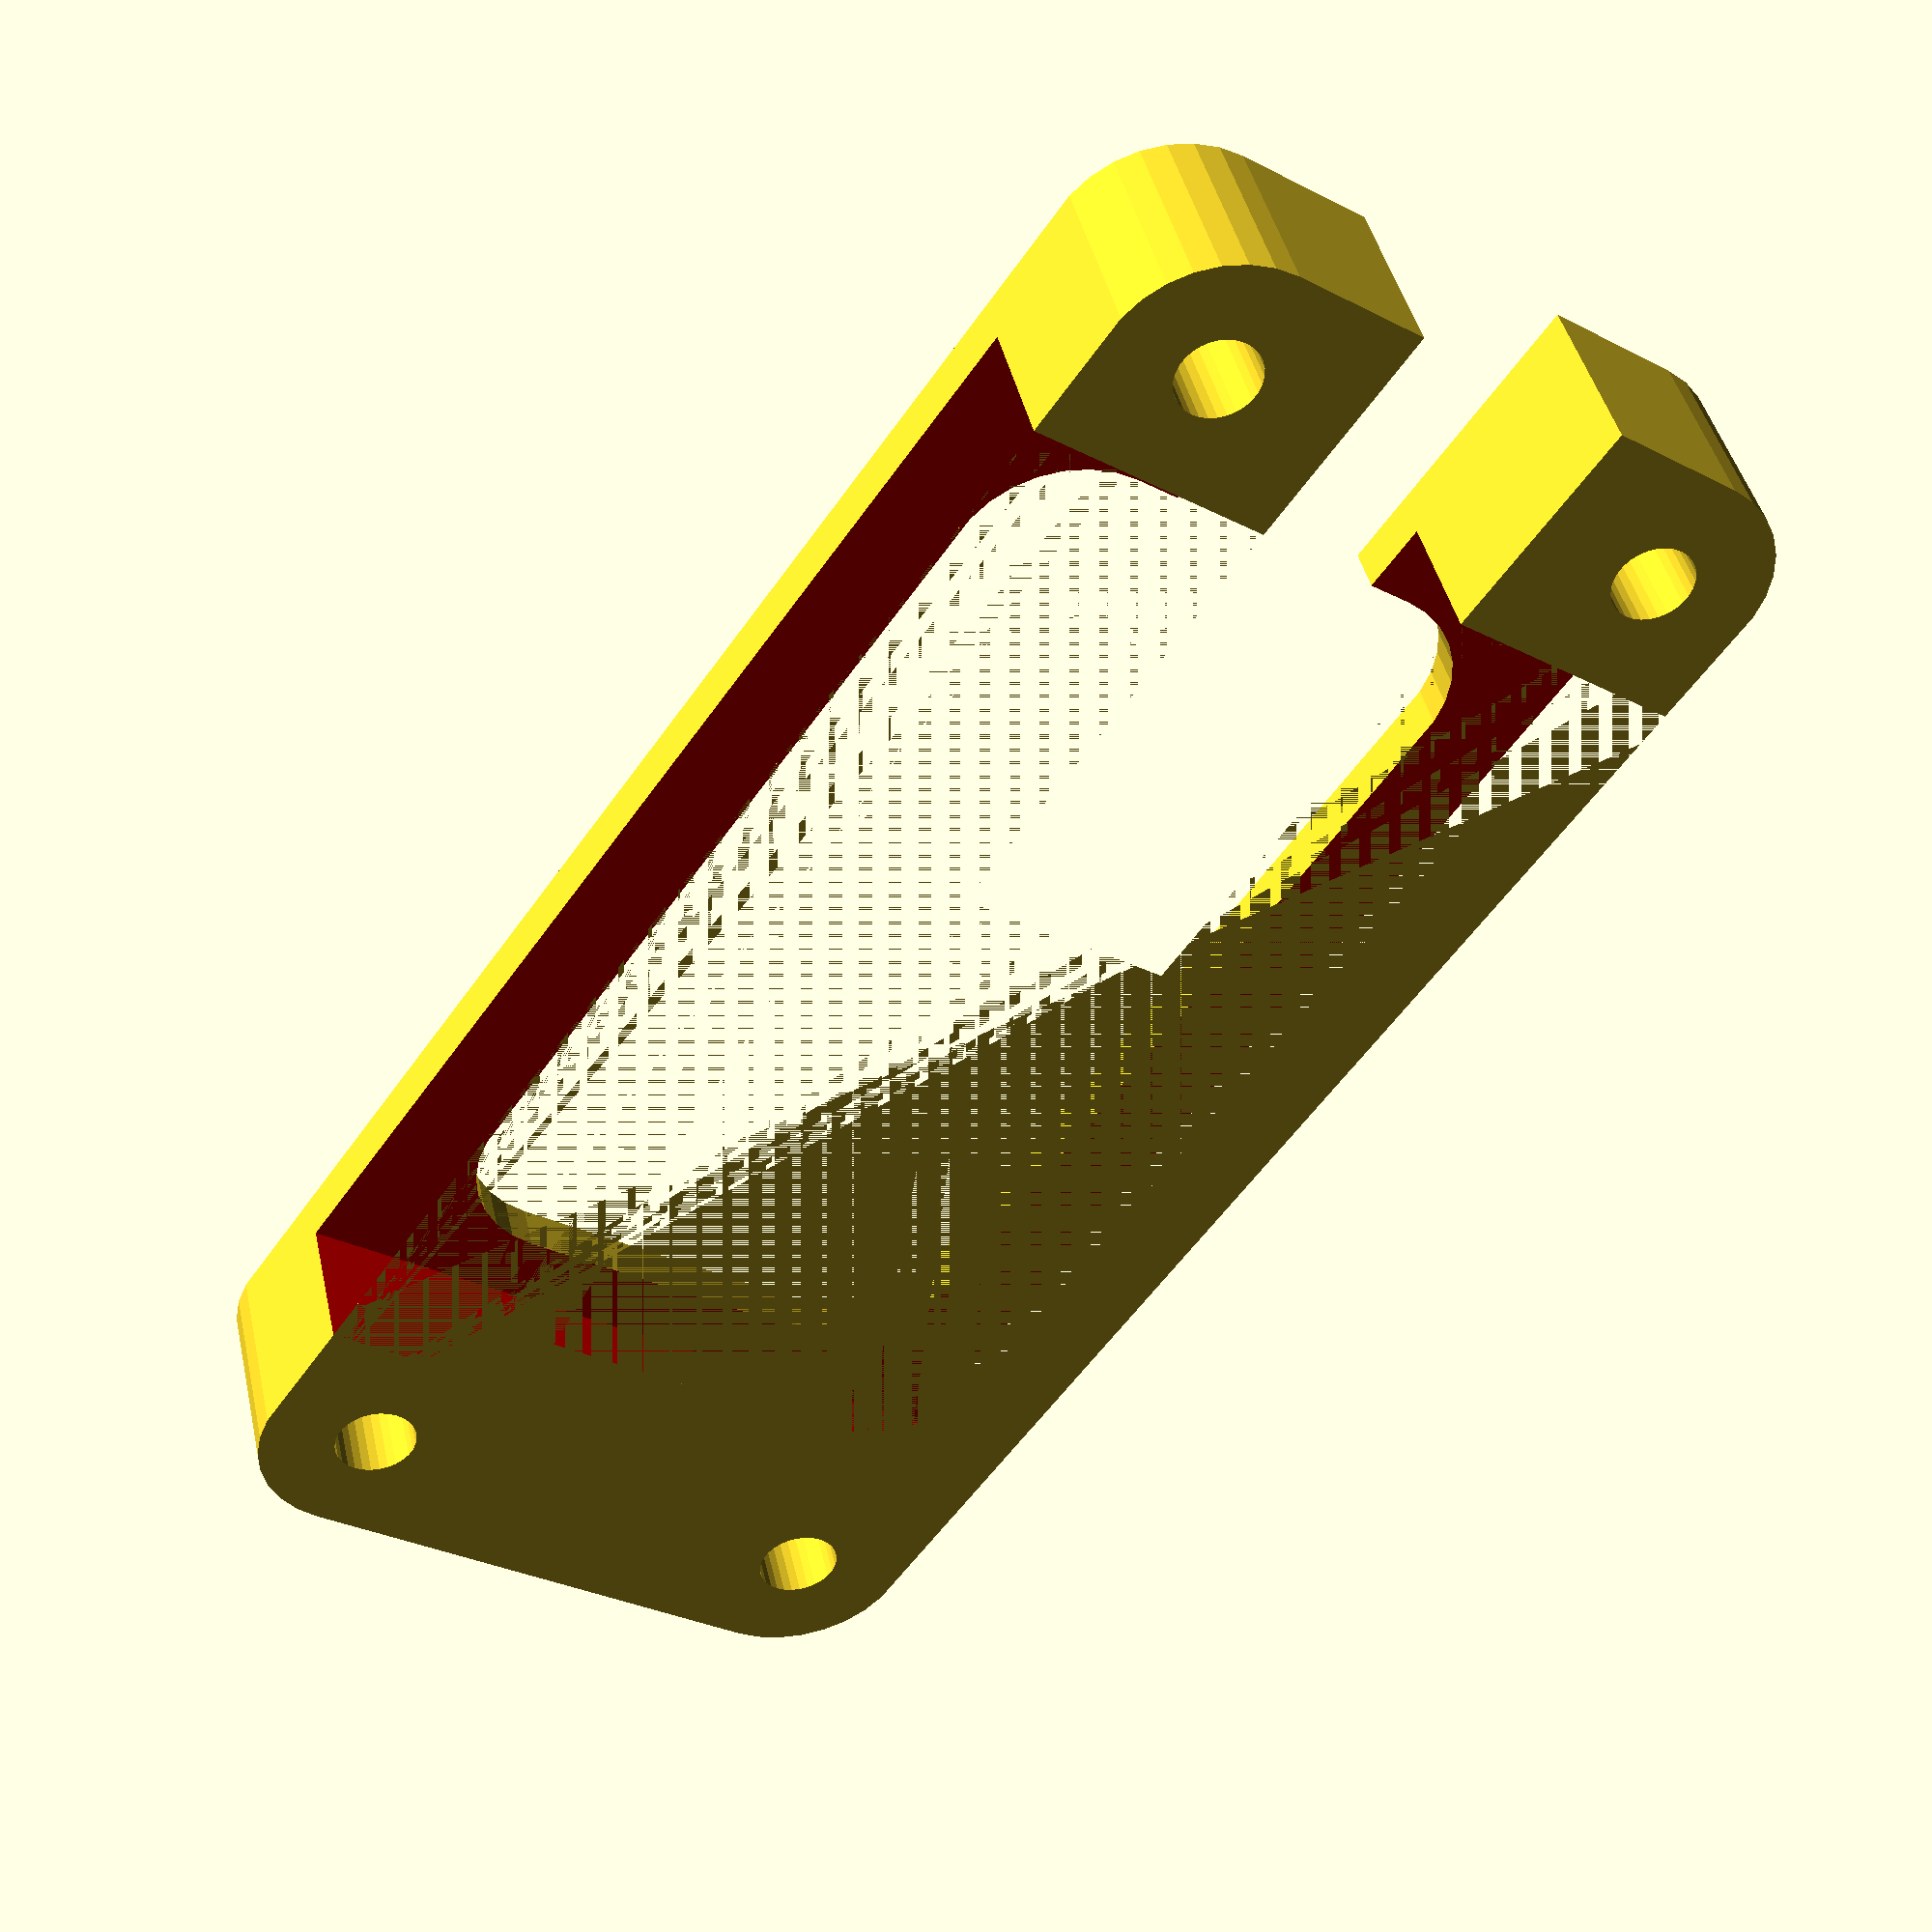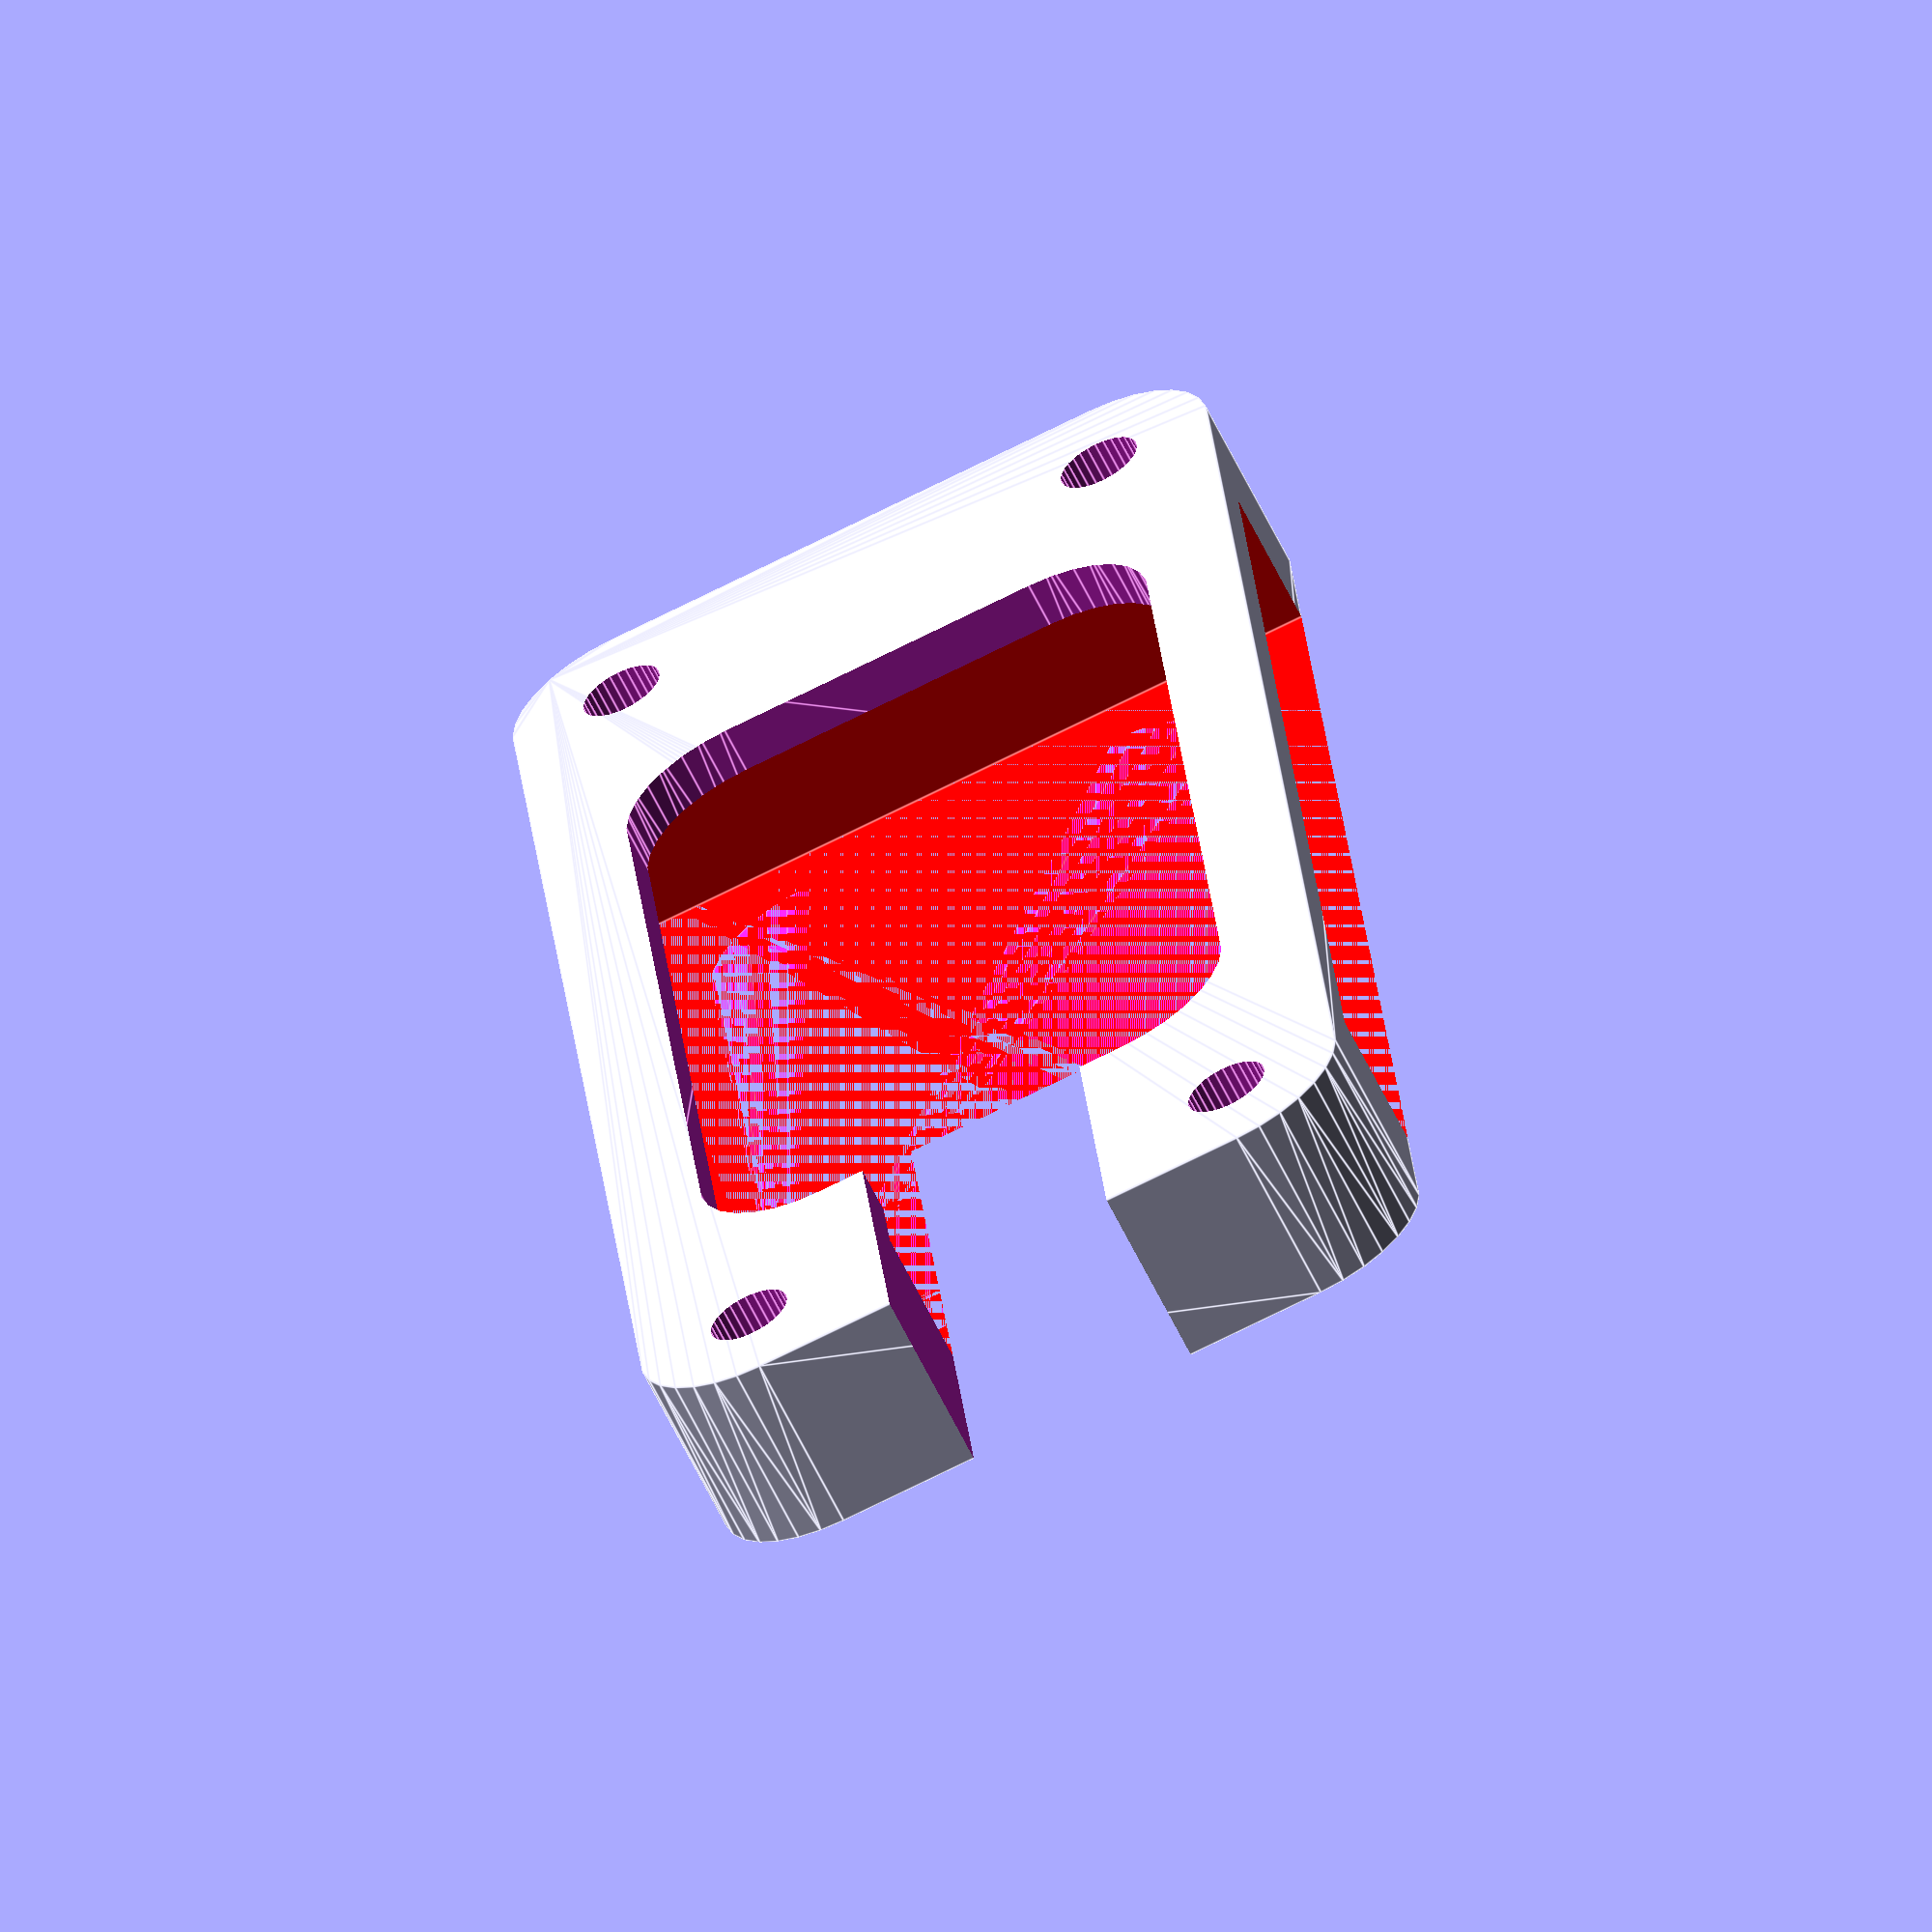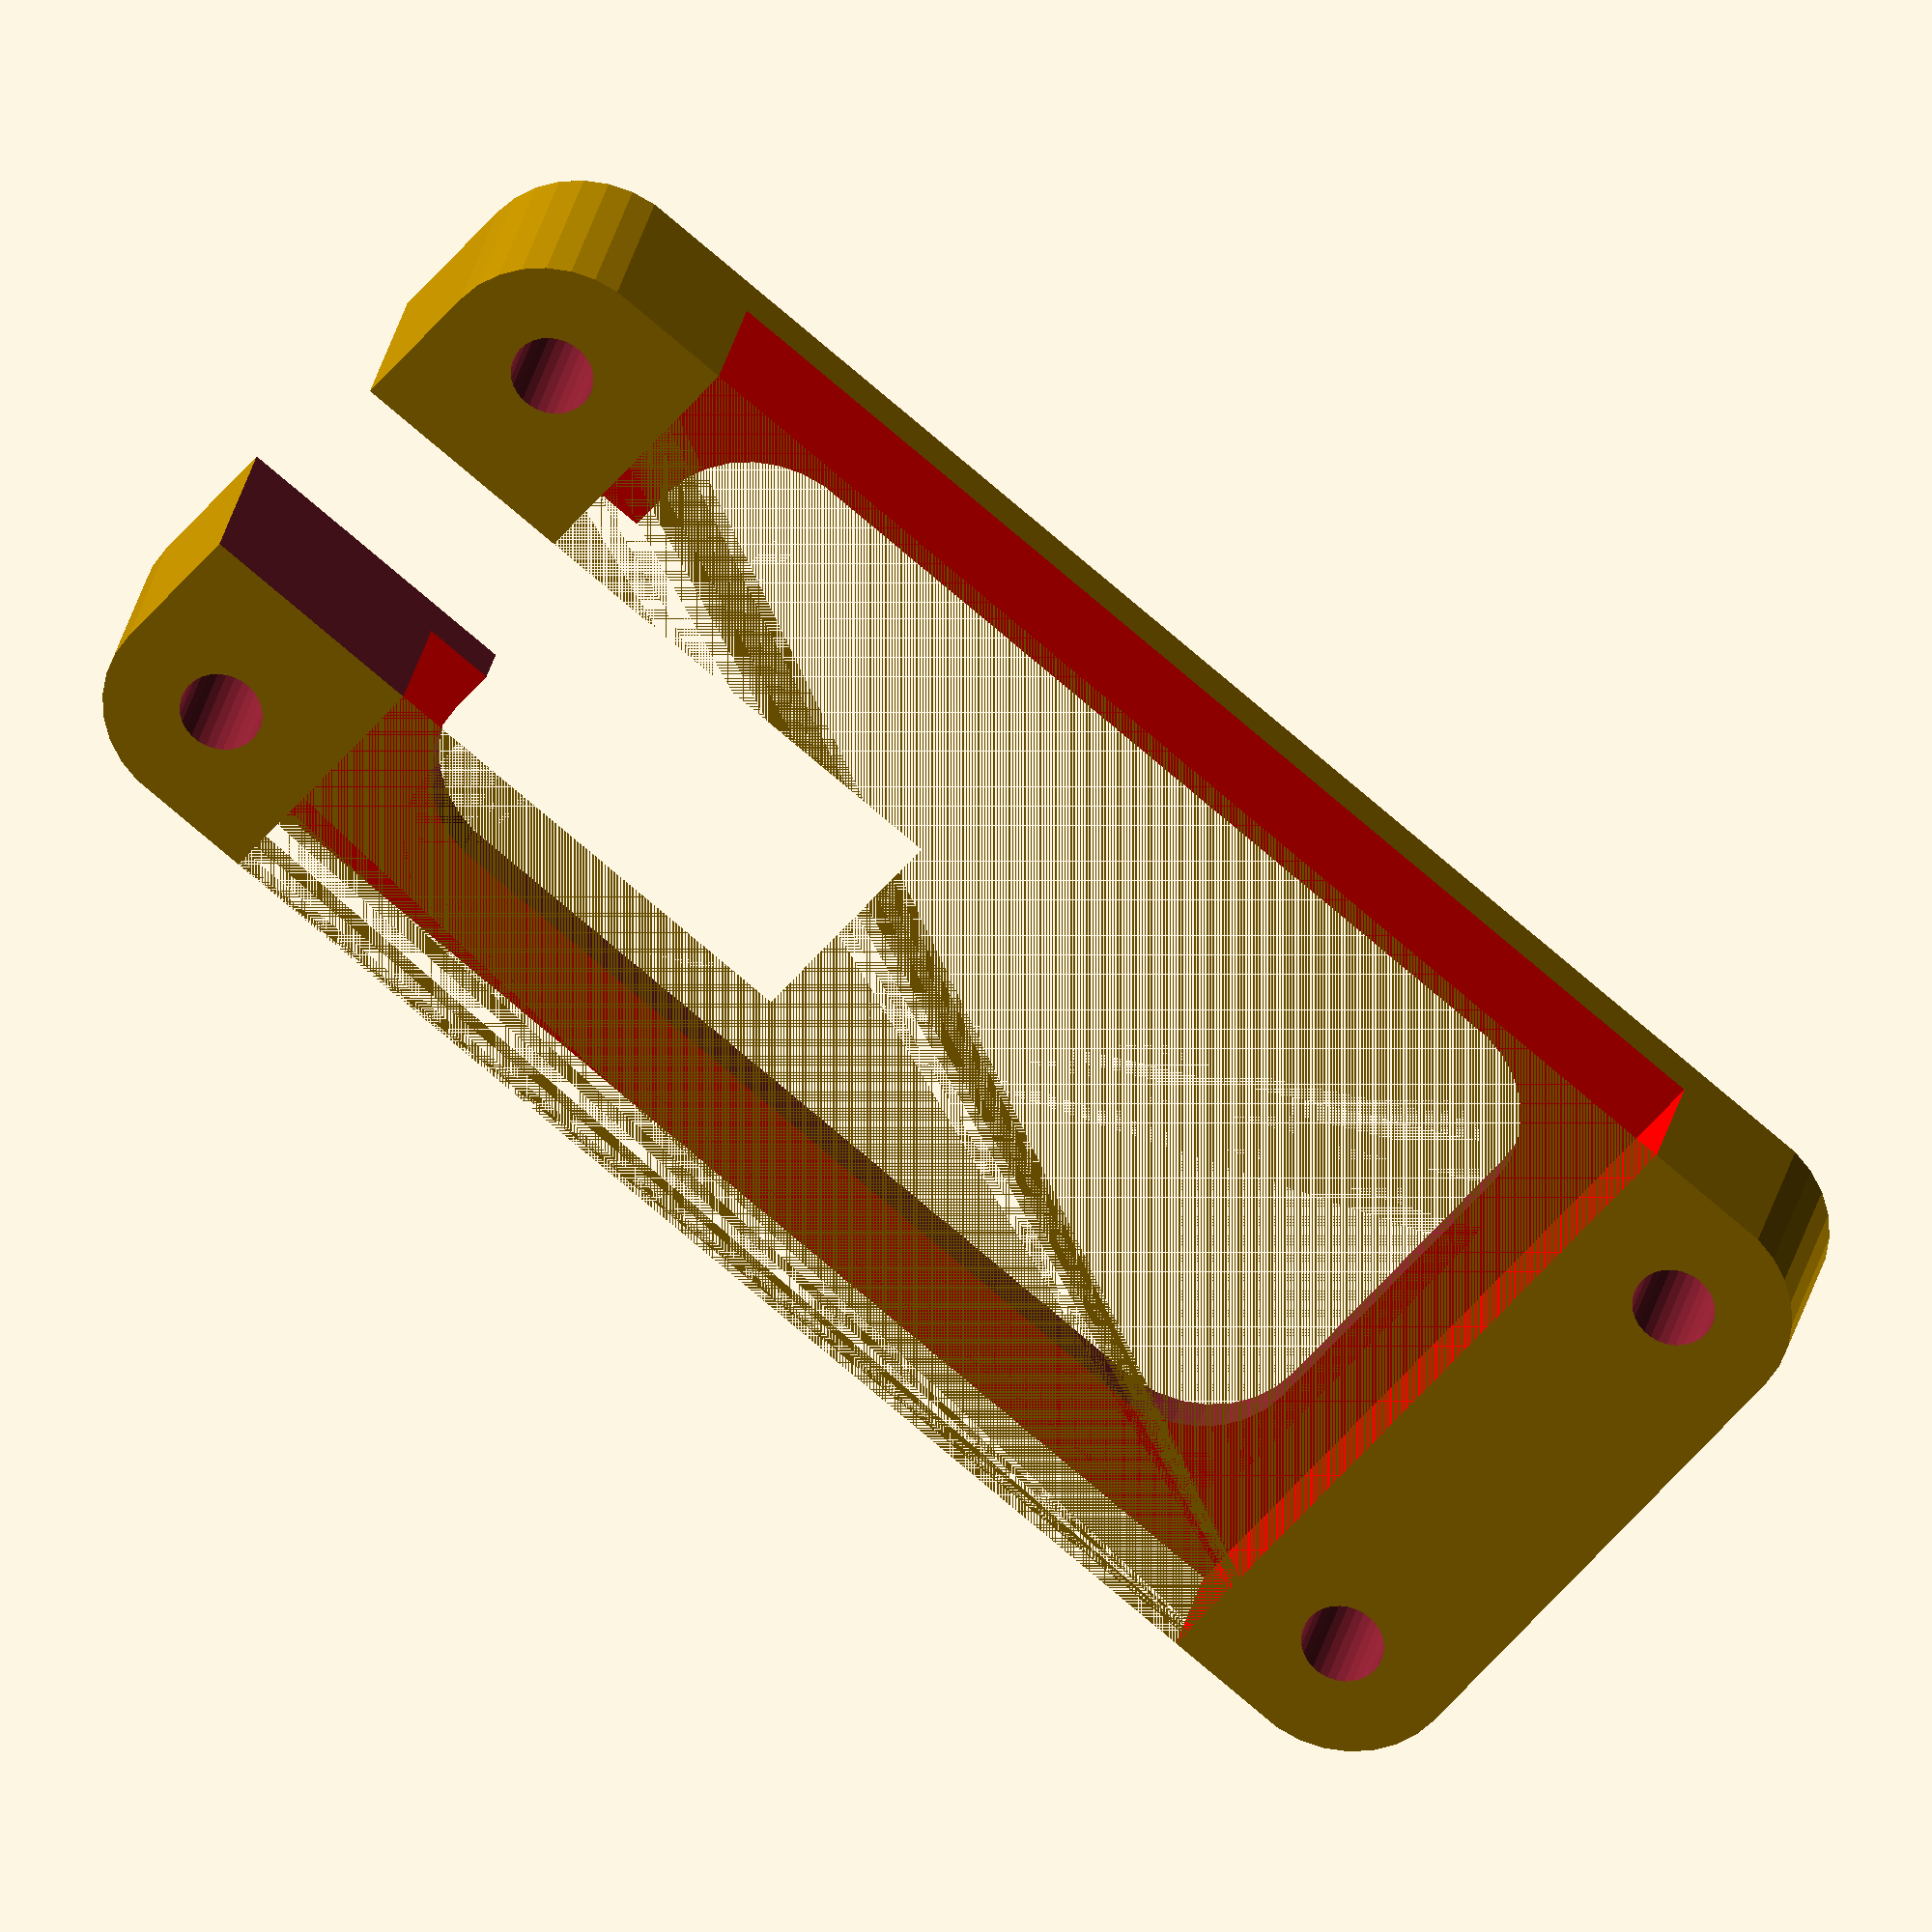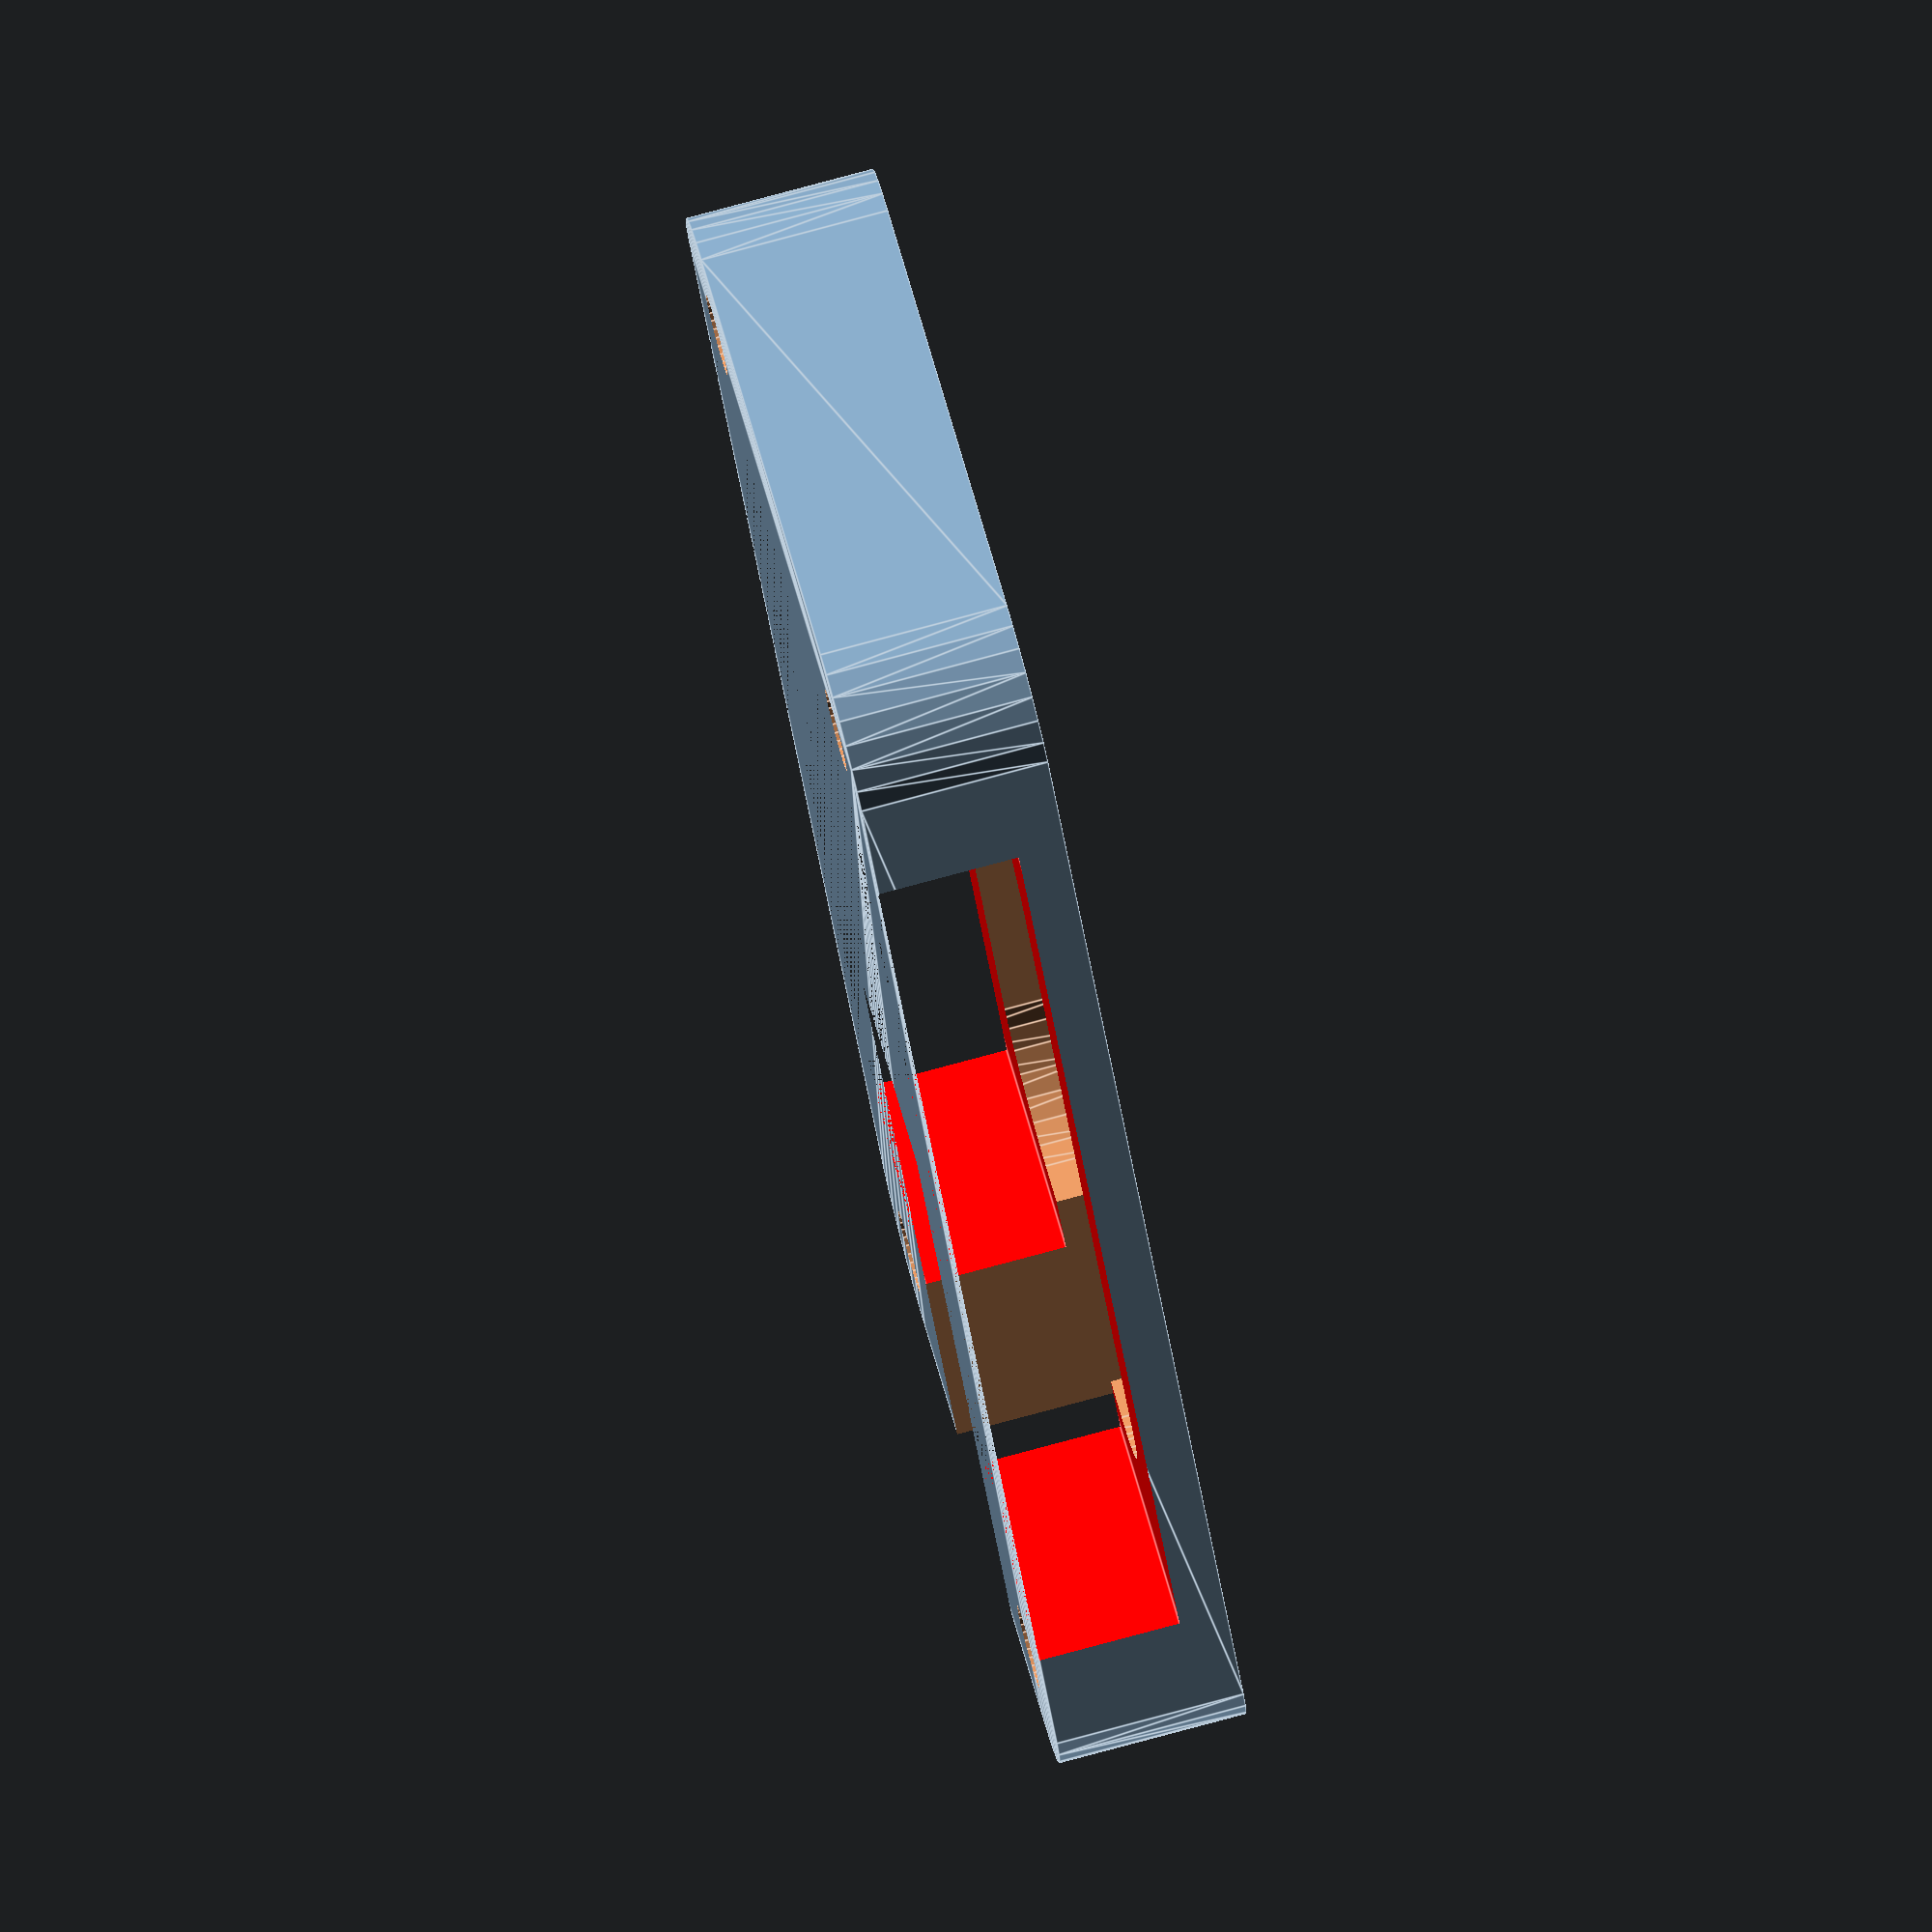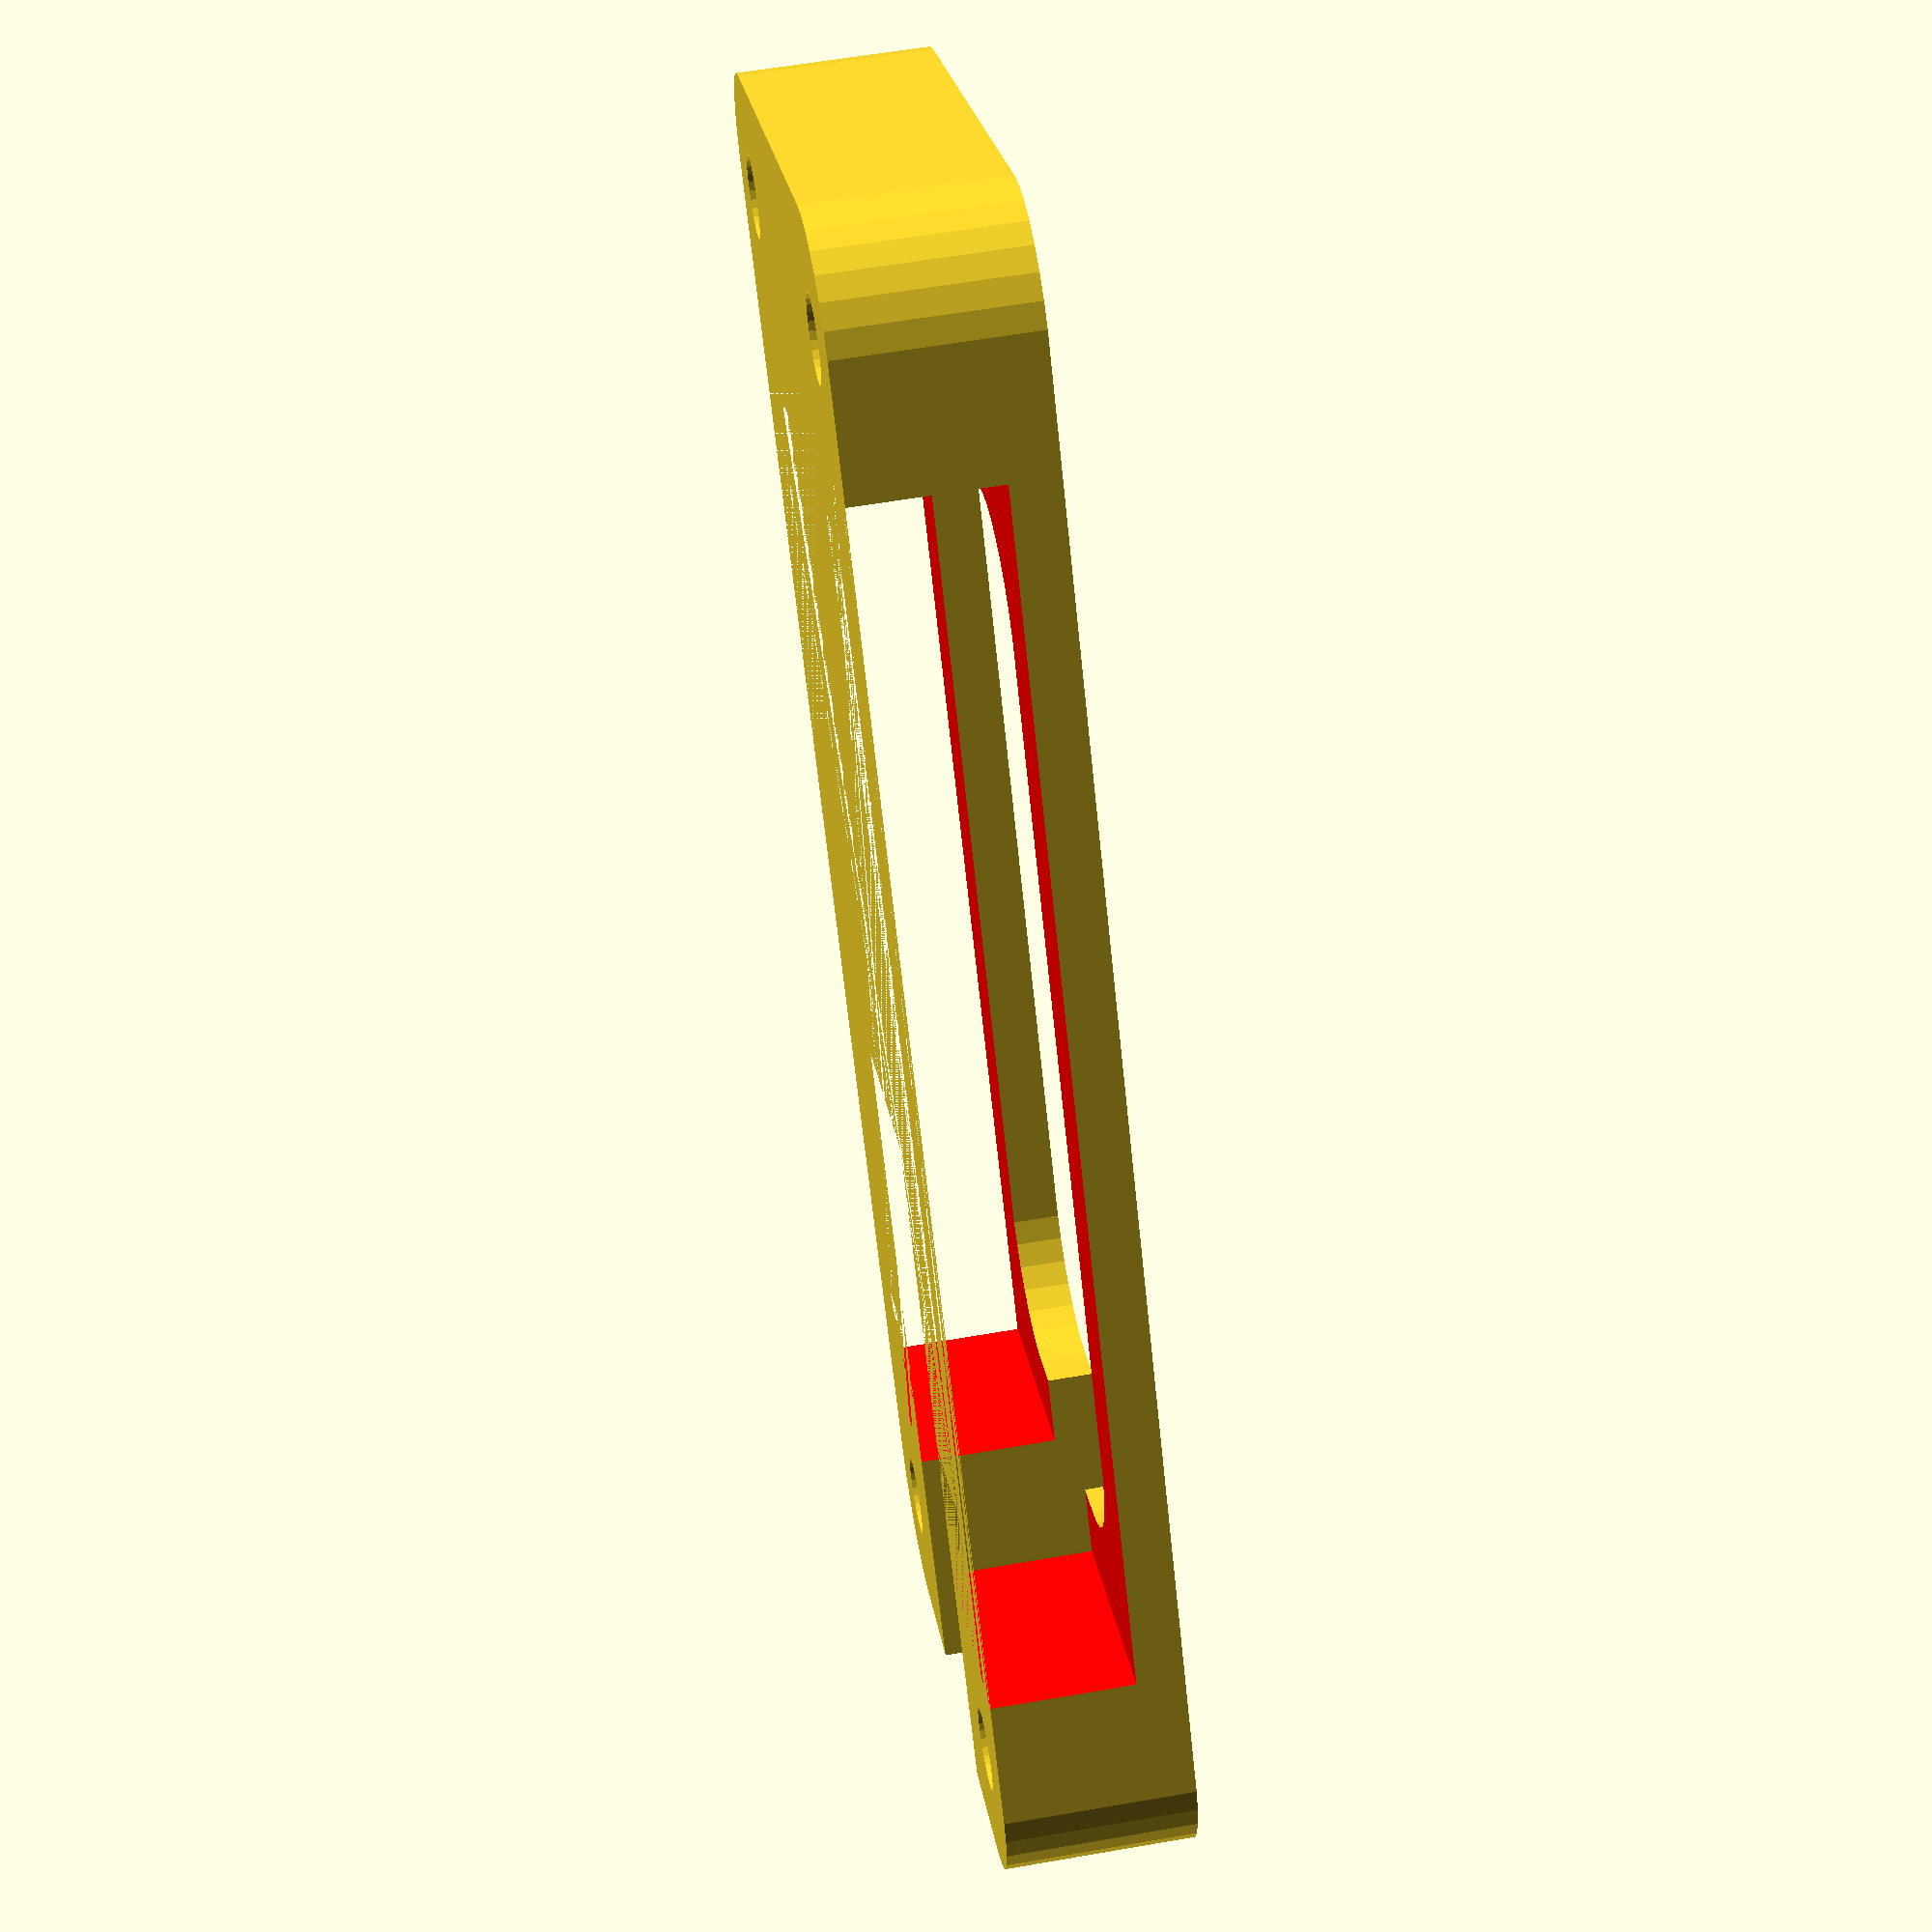
<openscad>
$fn=30;

//bat();

h=6;
w=34;
l=51;

module bat()color([1,0,0])cube([l,w,h]);



difference() {
  union() {
    hull(){
      translate([-5,6,0])cylinder(r=5,h=h+2);
      translate([-5,w-6,0])cylinder(r=5,h=h+2);
      translate([l+5,6,0])cylinder(r=5,h=h+2);
      translate([l+5,w-6,0])cylinder(r=5,h=h+2);
    }
  }
  hull(){
    translate([8,10,0])cylinder(r=5,h=h+4);
    translate([8,w-10,0])cylinder(r=5,h=h+4);
    translate([l-8,10,0])cylinder(r=5,h=h+4);
    translate([l-8,w-10,0])cylinder(r=5,h=h+4);
  }
  translate([0,w/2,h/2])cube([40,10,h*22], center=true);

  translate([-5,6,-1])cylinder(r=3.5/2,h=h+4);
  translate([-5,w-6,-1])cylinder(r=3.5/2,h=h+4);
  translate([l+5,6,-1])cylinder(r=3.5/2,h=h+4);
  translate([l+5,w-6,-1])cylinder(r=3.5/2,h=h+4);
  
  bat();
}
</openscad>
<views>
elev=137.0 azim=234.8 roll=12.6 proj=p view=solid
elev=242.5 azim=84.5 roll=154.2 proj=o view=edges
elev=332.6 azim=140.7 roll=191.1 proj=o view=wireframe
elev=279.4 azim=300.2 roll=255.0 proj=o view=edges
elev=300.2 azim=306.7 roll=259.9 proj=p view=wireframe
</views>
